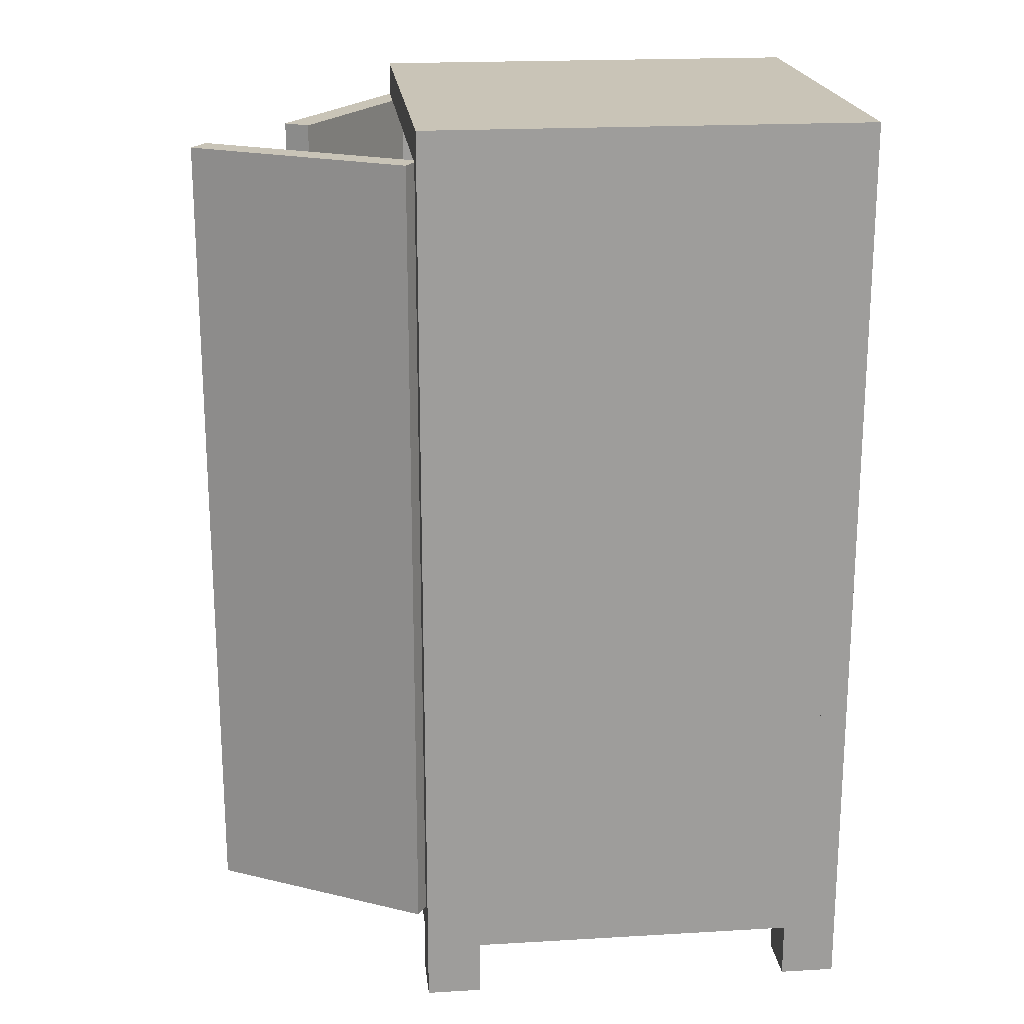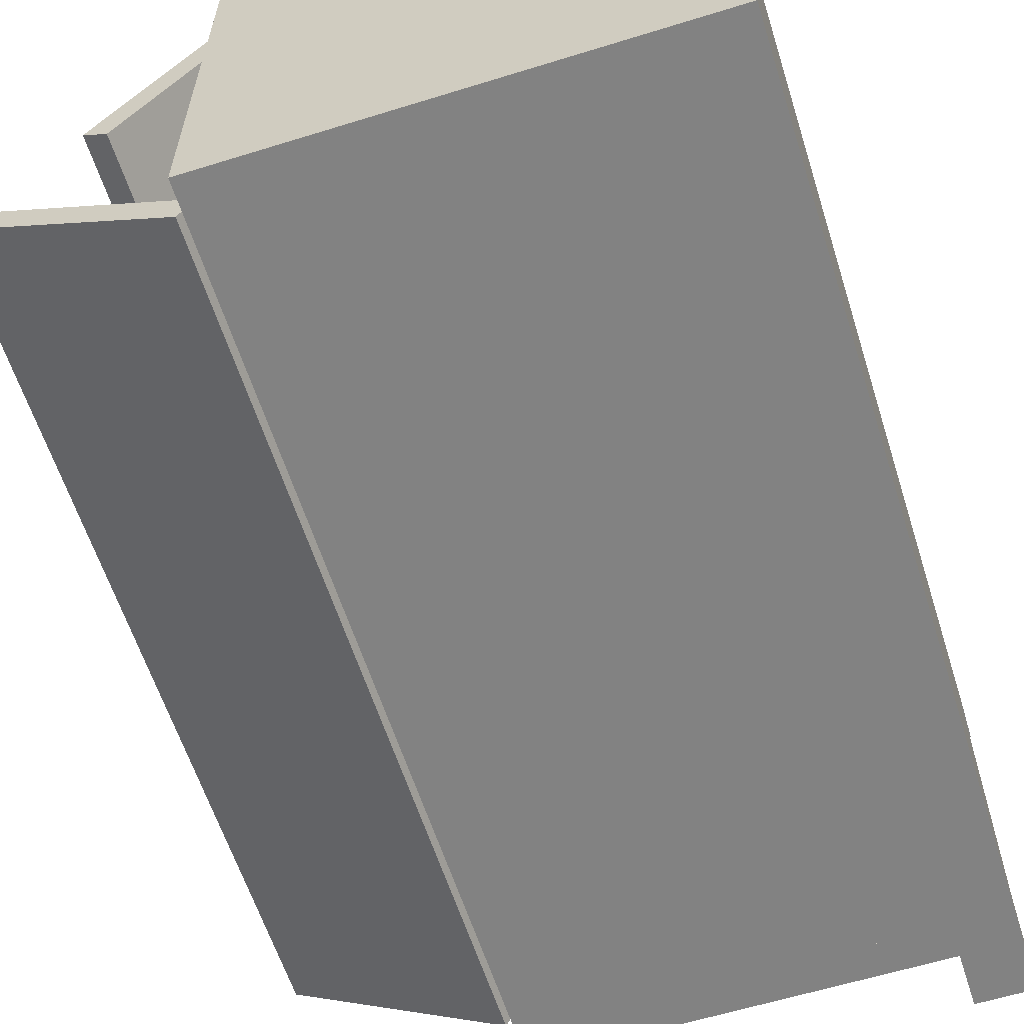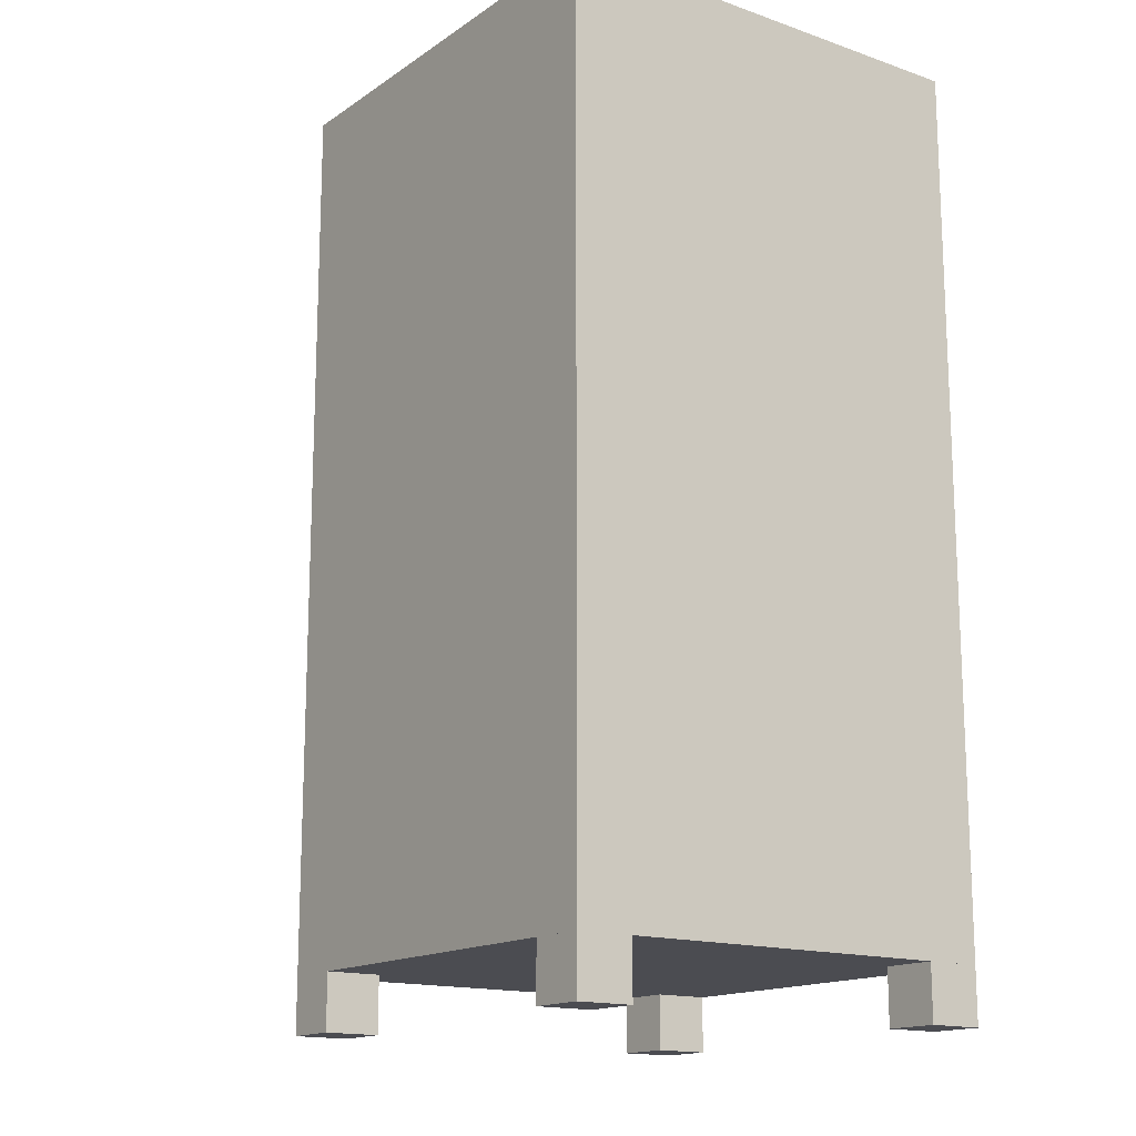
<metadata>
{"format":"obj","ext":"obj","renderer":"f3d","projection":"perspective","resolution":1024,"background":"white","views":[{"elev":19.9,"azim":173.8,"up":"+Y"},{"elev":-60.7,"azim":-162.4,"up":"+Z"},{"elev":-15.5,"azim":-126.0,"up":"+Y"}]}
</metadata>
<code>
o cuboid
v 0.5 0.2031 0.5
v 0.5 0.2031 -0.5
v 0.5 0.125 0.5
v 0.5 0.125 -0.5
v -0.5 0.2031 0.5
v -0.5 0.2031 -0.5
v -0.5 0.125 0.5
v -0.5 0.125 -0.5
f 2 1 3 4
f 7 5 6 8
f 5 1 2 6
f 4 3 7 8
f 3 1 5 7
f 6 2 4 8
o cuboid
v -0.375 0.125 -0.375
v -0.375 0.125 -0.5
v -0.375 0 -0.375
v -0.375 0 -0.5
v -0.5 0.125 -0.375
v -0.5 0.125 -0.5
v -0.5 0 -0.375
v -0.5 0 -0.5
f 10 9 11 12
f 15 13 14 16
f 13 9 10 14
f 12 11 15 16
f 11 9 13 15
f 14 10 12 16
o cuboid
v 0.5 0.125 -0.375
v 0.5 0.125 -0.5
v 0.5 0 -0.375
v 0.5 0 -0.5
v 0.375 0.125 -0.375
v 0.375 0.125 -0.5
v 0.375 0 -0.375
v 0.375 0 -0.5
f 18 17 19 20
f 23 21 22 24
f 21 17 18 22
f 20 19 23 24
f 19 17 21 23
f 22 18 20 24
o cuboid
v 0.5 0.125 0.5
v 0.5 0.125 0.375
v 0.5 0 0.5
v 0.5 0 0.375
v 0.375 0.125 0.5
v 0.375 0.125 0.375
v 0.375 0 0.5
v 0.375 0 0.375
f 26 25 27 28
f 31 29 30 32
f 29 25 26 30
f 28 27 31 32
f 27 25 29 31
f 30 26 28 32
o cuboid
v -0.375 0.125 0.5
v -0.375 0.125 0.375
v -0.375 0 0.5
v -0.375 0 0.375
v -0.5 0.125 0.5
v -0.5 0.125 0.375
v -0.5 0 0.5
v -0.5 0 0.375
f 34 33 35 36
f 39 37 38 40
f 37 33 34 38
f 36 35 39 40
f 35 33 37 39
f 38 34 36 40
o cuboid
v 0.5 2.016 0.5
v 0.5 2.016 0.4375
v 0.5 0.2031 0.5
v 0.5 0.2031 0.4375
v -0.4375 2.016 0.5
v -0.4375 2.016 0.4375
v -0.4375 0.2031 0.5
v -0.4375 0.2031 0.4375
v 0.5 1.109 0.5
v -0.4375 1.109 0.5
v -0.4375 1.109 0.4375
v 0.5 1.109 0.4375
f 41 49 52 42
f 46 51 50 45
f 45 41 42 46
f 44 43 47 48
f 45 50 49 41
f 42 52 51 46
f 43 49 50 47
f 47 50 51 48
f 48 51 52 44
f 44 52 49 43
o cuboid
v 0.5 2.016 -0.5
v 0.5 2.016 -0.4375
v 0.5 0.2031 -0.5
v 0.5 0.2031 -0.4375
v -0.4375 2.016 -0.5
v -0.4375 2.016 -0.4375
v -0.4375 0.2031 -0.5
v -0.4375 0.2031 -0.4375
v 0.5 1.109 -0.5
v -0.4375 1.109 -0.5
v -0.4375 1.109 -0.4375
v 0.5 1.109 -0.4375
f 64 61 53 54
f 62 63 58 57
f 54 53 57 58
f 59 55 56 60
f 61 62 57 53
f 63 64 54 58
f 62 61 55 59
f 63 62 59 60
f 64 63 60 56
f 61 64 56 55
o cuboid
v -0.4375 2.016 -0.5
v -0.5 2.016 -0.5
v -0.4375 0.2031 -0.5
v -0.5 0.2031 -0.5
v -0.4375 2.016 0.5
v -0.5 2.016 0.5
v -0.4375 0.2031 0.5
v -0.5 0.2031 0.5
v -0.4375 1.109 -0.5
v -0.4375 1.109 0.5
v -0.5 1.109 0.5
v -0.5 1.109 -0.5
f 65 73 76 66
f 70 75 74 69
f 69 65 66 70
f 68 67 71 72
f 69 74 73 65
f 66 76 75 70
f 67 73 74 71
f 71 74 75 72
f 72 75 76 68
f 68 76 73 67
o cuboid
v 0.5 2.094 0.5
v 0.5 2.094 -0.5
v 0.5 2.016 0.5
v 0.5 2.016 -0.5
v -0.5 2.094 0.5
v -0.5 2.094 -0.5
v -0.5 2.016 0.5
v -0.5 2.016 -0.5
f 78 77 79 80
f 83 81 82 84
f 81 77 78 82
f 80 79 83 84
f 79 77 81 83
f 82 78 80 84
o cuboid
v 0.7697 2.016 0.08835
v 0.717 2.016 0.05477
v 0.7697 0.2031 0.08835
v 0.717 0.2031 0.05477
v 0.4843 2.016 0.5364
v 0.4316 2.016 0.5028
v 0.4843 0.2031 0.5364
v 0.4316 0.2031 0.5028
v 0.7697 1.109 0.08835
v 0.4843 1.109 0.5364
v 0.4316 1.109 0.5028
v 0.717 1.109 0.05477
f 85 93 96 86
f 90 95 94 89
f 89 85 86 90
f 88 87 91 92
f 89 94 93 85
f 86 96 95 90
f 87 93 94 91
f 91 94 95 92
f 92 95 96 88
f 88 96 93 87
o cuboid
v 0.9804 2.016 -0.2072
v 0.9492 2.016 -0.153
v 0.9804 0.2031 -0.2072
v 0.9492 0.2031 -0.153
v 0.5204 2.016 -0.4728
v 0.4891 2.016 -0.4187
v 0.5204 0.2031 -0.4728
v 0.4891 0.2031 -0.4187
v 0.9804 1.109 -0.2072
v 0.5204 1.109 -0.4728
v 0.4891 1.109 -0.4187
v 0.9492 1.109 -0.153
f 108 105 97 98
f 106 107 102 101
f 98 97 101 102
f 103 99 100 104
f 105 106 101 97
f 107 108 98 102
f 106 105 99 103
f 107 106 103 104
f 108 107 104 100
f 105 108 100 99
o cuboid
v 0.01562 1.625 0.4844
v 0.01562 1.625 -0.4844
v 0.01562 1.594 0.4844
v 0.01562 1.594 -0.4844
v -0.01562 1.625 0.4844
v -0.01562 1.625 -0.4844
v -0.01562 1.594 0.4844
v -0.01562 1.594 -0.4844
f 110 109 111 112
f 115 113 114 116
f 113 109 110 114
f 112 111 115 116
f 111 109 113 115
f 114 110 112 116
o cuboid
v -0.01562 1.656 0.01562
v -0.01562 1.656 -0.01562
v -0.01562 1.422 0.01562
v -0.01562 1.422 -0.01562
v -0.04688 1.656 0.01562
v -0.04688 1.656 -0.01562
v -0.04688 1.422 0.01562
v -0.04688 1.422 -0.01562
v -0.04688 1.448 0.01562
v -0.04688 1.448 -0.01562
v -0.04688 1.505 0.01562
v -0.04688 1.505 -0.01562
v -0.04688 1.547 0.01562
v -0.04688 1.547 -0.01562
v -0.04688 1.589 0.01562
v -0.04688 1.589 -0.01562
v -0.04688 1.63 0.01562
v -0.04688 1.63 -0.01562
v -0.01562 1.448 -0.01562
v -0.01562 1.505 -0.01562
v -0.01562 1.547 -0.01562
v -0.01562 1.589 -0.01562
v -0.01562 1.63 -0.01562
v -0.01562 1.448 0.01562
v -0.01562 1.505 0.01562
v -0.01562 1.547 0.01562
v -0.01562 1.589 0.01562
v -0.01562 1.63 0.01562
v 0.0625 1.656 0.01562
v 0.0625 1.63 -0.01562
v 0.0625 1.63 0.01562
v 0.0625 1.656 -0.01562
v 0.03906 1.63 0.01562
v 0.03906 1.63 -0.01562
v 0.02344 1.656 -0.01562
v 0.02344 1.656 0.01562
v 0.0625 1.568 0.01562
v 0.03906 1.568 0.01562
v 0.03906 1.568 -0.01562
v 0.0625 1.568 -0.01562
v 0.03906 1.583 0.01562
v 0.03906 1.583 -0.01562
v 0.0625 1.599 -0.01562
v 0.0625 1.599 0.01562
v 0.007812 1.568 0.01562
v 0.007812 1.583 0.01562
v 0.007812 1.583 -0.01562
v 0.007812 1.568 -0.01562
v -0.2031 1.375 0.01562
v -0.2031 1.401 0.01562
v -0.2031 1.401 -0.01562
v -0.2031 1.375 -0.01562
v 0.1406 1.375 -0.01562
v 0.1406 1.401 -0.01562
v 0.1406 1.401 0.01562
v 0.1406 1.375 0.01562
v 0.09375 1.398 0.007812
v 0.09375 1.398 -0.007812
v 0.125 1.383 0.007812
v 0.125 1.383 -0.007812
v -0.1562 1.398 0.007812
v -0.1562 1.398 -0.007812
v -0.1875 1.383 0.007812
v -0.1875 1.383 -0.007812
f 145 147 146 148
f 122 134 133 121
f 121 117 118 122
f 120 119 123 124
f 121 133 144 117
f 118 139 134 122
f 165 166 167 168
f 125 127 128 126
f 127 129 130 128
f 129 131 132 130
f 131 133 134 132
f 124 126 135 120
f 126 128 136 135
f 128 130 137 136
f 130 132 138 137
f 132 134 139 138
f 169 170 171 172
f 135 136 141 140
f 136 137 142 141
f 137 138 143 142
f 138 139 144 143
f 119 140 125 123
f 140 141 127 125
f 141 142 129 127
f 142 143 131 129
f 143 144 133 131
f 144 149 152 117
f 139 150 149 144
f 118 151 150 139
f 117 152 151 118
f 153 154 155 156
f 146 150 151 148
f 148 151 152 145
f 145 152 149 147
f 149 157 160 147
f 150 158 157 149
f 146 159 158 150
f 147 160 159 146
f 161 162 163 164
f 155 158 159 156
f 156 159 160 153
f 153 160 157 154
f 162 161 154 157
f 163 162 157 158
f 164 163 158 155
f 161 164 155 154
f 166 165 123 125
f 167 166 125 126
f 168 167 126 124
f 165 168 124 123
f 170 169 120 135
f 171 170 135 140
f 172 171 140 119
f 169 172 119 120
f 174 173 175 176
f 179 177 178 180
f 177 173 174 178
f 176 175 179 180
f 175 173 177 179
f 178 174 176 180
o cuboid
v -0.02289 1.656 0.2164
v -0.03098 1.656 0.1862
v -0.02289 1.422 0.2164
v -0.03098 1.422 0.1862
v -0.05308 1.656 0.2245
v -0.06116 1.656 0.1943
v -0.05308 1.422 0.2245
v -0.06116 1.422 0.1943
v -0.05308 1.448 0.2245
v -0.06116 1.448 0.1943
v -0.05308 1.505 0.2245
v -0.06116 1.505 0.1943
v -0.05308 1.547 0.2245
v -0.06116 1.547 0.1943
v -0.05308 1.589 0.2245
v -0.06116 1.589 0.1943
v -0.05308 1.63 0.2245
v -0.06116 1.63 0.1943
v -0.03098 1.448 0.1862
v -0.03098 1.505 0.1862
v -0.03098 1.547 0.1862
v -0.03098 1.589 0.1862
v -0.03098 1.63 0.1862
v -0.02289 1.448 0.2164
v -0.02289 1.505 0.2164
v -0.02289 1.547 0.2164
v -0.02289 1.589 0.2164
v -0.02289 1.63 0.2164
v 0.05257 1.656 0.1962
v 0.04448 1.63 0.166
v 0.05257 1.63 0.1962
v 0.04448 1.656 0.166
v 0.02993 1.63 0.2023
v 0.02185 1.63 0.1721
v 0.006753 1.656 0.1761
v 0.01484 1.656 0.2063
v 0.05257 1.568 0.1962
v 0.02993 1.568 0.2023
v 0.02185 1.568 0.1721
v 0.04448 1.568 0.166
v 0.02993 1.583 0.2023
v 0.02185 1.583 0.1721
v 0.04448 1.599 0.166
v 0.05257 1.599 0.1962
v -0.0002515 1.568 0.2104
v -0.0002515 1.583 0.2104
v -0.00834 1.583 0.1802
v -0.00834 1.568 0.1802
v -0.204 1.375 0.265
v -0.204 1.401 0.265
v -0.2121 1.401 0.2348
v -0.2121 1.375 0.2348
v 0.1199 1.375 0.1458
v 0.1199 1.401 0.1458
v 0.128 1.401 0.176
v 0.128 1.375 0.176
v 0.08074 1.398 0.1806
v 0.07669 1.398 0.1655
v 0.1109 1.383 0.1725
v 0.1069 1.383 0.1574
v -0.1607 1.398 0.2453
v -0.1648 1.398 0.2302
v -0.1909 1.383 0.2534
v -0.195 1.383 0.2383
f 209 211 210 212
f 186 198 197 185
f 185 181 182 186
f 184 183 187 188
f 185 197 208 181
f 182 203 198 186
f 229 230 231 232
f 189 191 192 190
f 191 193 194 192
f 193 195 196 194
f 195 197 198 196
f 188 190 199 184
f 190 192 200 199
f 192 194 201 200
f 194 196 202 201
f 196 198 203 202
f 233 234 235 236
f 199 200 205 204
f 200 201 206 205
f 201 202 207 206
f 202 203 208 207
f 183 204 189 187
f 204 205 191 189
f 205 206 193 191
f 206 207 195 193
f 207 208 197 195
f 208 213 216 181
f 203 214 213 208
f 182 215 214 203
f 181 216 215 182
f 217 218 219 220
f 210 214 215 212
f 212 215 216 209
f 209 216 213 211
f 213 221 224 211
f 214 222 221 213
f 210 223 222 214
f 211 224 223 210
f 225 226 227 228
f 219 222 223 220
f 220 223 224 217
f 217 224 221 218
f 226 225 218 221
f 227 226 221 222
f 228 227 222 219
f 225 228 219 218
f 230 229 187 189
f 231 230 189 190
f 232 231 190 188
f 229 232 188 187
f 234 233 184 199
f 235 234 199 204
f 236 235 204 183
f 233 236 183 184
f 238 237 239 240
f 243 241 242 244
f 241 237 238 242
f 240 239 243 244
f 239 237 241 243
f 242 238 240 244
o cuboid
v 0.004862 1.656 -0.2348
v 0.007585 1.656 -0.266
v 0.004862 1.422 -0.2348
v 0.007585 1.422 -0.266
v -0.02627 1.656 -0.2376
v -0.02355 1.656 -0.2687
v -0.02627 1.422 -0.2376
v -0.02355 1.422 -0.2687
v -0.02627 1.448 -0.2376
v -0.02355 1.448 -0.2687
v -0.02627 1.505 -0.2376
v -0.02355 1.505 -0.2687
v -0.02627 1.547 -0.2376
v -0.02355 1.547 -0.2687
v -0.02627 1.589 -0.2376
v -0.02355 1.589 -0.2687
v -0.02627 1.63 -0.2376
v -0.02355 1.63 -0.2687
v 0.007585 1.448 -0.266
v 0.007585 1.505 -0.266
v 0.007585 1.547 -0.266
v 0.007585 1.589 -0.266
v 0.007585 1.63 -0.266
v 0.004862 1.448 -0.2348
v 0.004862 1.505 -0.2348
v 0.004862 1.547 -0.2348
v 0.004862 1.589 -0.2348
v 0.004862 1.63 -0.2348
v 0.08269 1.656 -0.228
v 0.08541 1.63 -0.2592
v 0.08269 1.63 -0.228
v 0.08541 1.656 -0.2592
v 0.05934 1.63 -0.2301
v 0.06206 1.63 -0.2612
v 0.0465 1.656 -0.2626
v 0.04378 1.656 -0.2314
v 0.08269 1.568 -0.228
v 0.05934 1.568 -0.2301
v 0.06206 1.568 -0.2612
v 0.08541 1.568 -0.2592
v 0.05934 1.583 -0.2301
v 0.06206 1.583 -0.2612
v 0.08541 1.599 -0.2592
v 0.08269 1.599 -0.228
v 0.02821 1.568 -0.2328
v 0.02821 1.583 -0.2328
v 0.03093 1.583 -0.2639
v 0.03093 1.568 -0.2639
v -0.1819 1.375 -0.2512
v -0.1819 1.401 -0.2512
v -0.1792 1.401 -0.2823
v -0.1792 1.375 -0.2823
v 0.1632 1.375 -0.2524
v 0.1632 1.401 -0.2524
v 0.1605 1.401 -0.2212
v 0.1605 1.375 -0.2212
v 0.1145 1.398 -0.2331
v 0.1159 1.398 -0.2487
v 0.1456 1.383 -0.2304
v 0.147 1.383 -0.2459
v -0.1345 1.398 -0.2549
v -0.1332 1.398 -0.2704
v -0.1657 1.383 -0.2576
v -0.1643 1.383 -0.2732
f 273 275 274 276
f 250 262 261 249
f 249 245 246 250
f 248 247 251 252
f 249 261 272 245
f 246 267 262 250
f 293 294 295 296
f 253 255 256 254
f 255 257 258 256
f 257 259 260 258
f 259 261 262 260
f 252 254 263 248
f 254 256 264 263
f 256 258 265 264
f 258 260 266 265
f 260 262 267 266
f 297 298 299 300
f 263 264 269 268
f 264 265 270 269
f 265 266 271 270
f 266 267 272 271
f 247 268 253 251
f 268 269 255 253
f 269 270 257 255
f 270 271 259 257
f 271 272 261 259
f 272 277 280 245
f 267 278 277 272
f 246 279 278 267
f 245 280 279 246
f 281 282 283 284
f 274 278 279 276
f 276 279 280 273
f 273 280 277 275
f 277 285 288 275
f 278 286 285 277
f 274 287 286 278
f 275 288 287 274
f 289 290 291 292
f 283 286 287 284
f 284 287 288 281
f 281 288 285 282
f 290 289 282 285
f 291 290 285 286
f 292 291 286 283
f 289 292 283 282
f 294 293 251 253
f 295 294 253 254
f 296 295 254 252
f 293 296 252 251
f 298 297 248 263
f 299 298 263 268
f 300 299 268 247
f 297 300 247 248
f 302 301 303 304
f 307 305 306 308
f 305 301 302 306
f 304 303 307 308
f 303 301 305 307
f 306 302 304 308
o cuboid
v -0.01562 1.656 0.4531
v -0.01562 1.656 0.4219
v -0.01562 1.422 0.4531
v -0.01562 1.422 0.4219
v -0.04688 1.656 0.4531
v -0.04688 1.656 0.4219
v -0.04688 1.422 0.4531
v -0.04688 1.422 0.4219
v -0.04688 1.448 0.4531
v -0.04688 1.448 0.4219
v -0.04688 1.505 0.4531
v -0.04688 1.505 0.4219
v -0.04688 1.547 0.4531
v -0.04688 1.547 0.4219
v -0.04688 1.589 0.4531
v -0.04688 1.589 0.4219
v -0.04688 1.63 0.4531
v -0.04688 1.63 0.4219
v -0.01562 1.448 0.4219
v -0.01562 1.505 0.4219
v -0.01562 1.547 0.4219
v -0.01562 1.589 0.4219
v -0.01562 1.63 0.4219
v -0.01562 1.448 0.4531
v -0.01562 1.505 0.4531
v -0.01562 1.547 0.4531
v -0.01562 1.589 0.4531
v -0.01562 1.63 0.4531
v 0.0625 1.656 0.4531
v 0.0625 1.63 0.4219
v 0.0625 1.63 0.4531
v 0.0625 1.656 0.4219
v 0.03906 1.63 0.4531
v 0.03906 1.63 0.4219
v 0.02344 1.656 0.4219
v 0.02344 1.656 0.4531
v 0.0625 1.568 0.4531
v 0.03906 1.568 0.4531
v 0.03906 1.568 0.4219
v 0.0625 1.568 0.4219
v 0.03906 1.583 0.4531
v 0.03906 1.583 0.4219
v 0.0625 1.599 0.4219
v 0.0625 1.599 0.4531
v 0.007812 1.568 0.4531
v 0.007812 1.583 0.4531
v 0.007812 1.583 0.4219
v 0.007812 1.568 0.4219
v -0.2031 1.375 0.4531
v -0.2031 1.401 0.4531
v -0.2031 1.401 0.4219
v -0.2031 1.375 0.4219
v 0.1406 1.375 0.4219
v 0.1406 1.401 0.4219
v 0.1406 1.401 0.4531
v 0.1406 1.375 0.4531
v 0.09375 1.398 0.4453
v 0.09375 1.398 0.4297
v 0.125 1.383 0.4453
v 0.125 1.383 0.4297
v -0.1562 1.398 0.4453
v -0.1562 1.398 0.4297
v -0.1875 1.383 0.4453
v -0.1875 1.383 0.4297
f 337 339 338 340
f 314 326 325 313
f 313 309 310 314
f 312 311 315 316
f 313 325 336 309
f 310 331 326 314
f 357 358 359 360
f 317 319 320 318
f 319 321 322 320
f 321 323 324 322
f 323 325 326 324
f 316 318 327 312
f 318 320 328 327
f 320 322 329 328
f 322 324 330 329
f 324 326 331 330
f 361 362 363 364
f 327 328 333 332
f 328 329 334 333
f 329 330 335 334
f 330 331 336 335
f 311 332 317 315
f 332 333 319 317
f 333 334 321 319
f 334 335 323 321
f 335 336 325 323
f 336 341 344 309
f 331 342 341 336
f 310 343 342 331
f 309 344 343 310
f 345 346 347 348
f 338 342 343 340
f 340 343 344 337
f 337 344 341 339
f 341 349 352 339
f 342 350 349 341
f 338 351 350 342
f 339 352 351 338
f 353 354 355 356
f 347 350 351 348
f 348 351 352 345
f 345 352 349 346
f 354 353 346 349
f 355 354 349 350
f 356 355 350 347
f 353 356 347 346
f 358 357 315 317
f 359 358 317 318
f 360 359 318 316
f 357 360 316 315
f 362 361 312 327
f 363 362 327 332
f 364 363 332 311
f 361 364 311 312
f 366 365 367 368
f 371 369 370 372
f 369 365 366 370
f 368 367 371 372
f 367 365 369 371
f 370 366 368 372
o cuboid
v 0.0625 0.375 0.0625
v 0.0625 0.375 -0.0625
v 0.0625 0.1875 0.0625
v 0.0625 0.1875 -0.0625
v -0.0625 0.375 0.0625
v -0.0625 0.375 -0.0625
v -0.0625 0.1875 0.0625
v -0.0625 0.1875 -0.0625
f 374 373 375 376
f 379 377 378 380
f 377 373 374 378
f 376 375 379 380
f 375 373 377 379
f 378 374 376 380
o cuboid
v -0.0625 0.3594 0.03125
v -0.0625 0.3594 -0.03125
v -0.0625 0.2031 0.03125
v -0.0625 0.2031 -0.03125
v -0.125 0.3594 0.03125
v -0.125 0.3594 -0.03125
v -0.125 0.2031 0.03125
v -0.125 0.2031 -0.03125
f 382 381 383 384
f 387 385 386 388
f 385 381 382 386
f 384 383 387 388
f 383 381 385 387
f 386 382 384 388
o cuboid
v 0.0625 0.2344 0.0625
v 0.0625 0.2344 0.03125
v 0.1563 0.2344 0.0625
v 0.1563 0.2344 0.03125
v 0.0625 0.1875 0.0625
v 0.0625 0.1875 0.03125
v 0.1563 0.1875 0.0625
v 0.1563 0.1875 0.03125
f 390 389 391 392
f 395 393 394 396
f 393 389 390 394
f 392 391 395 396
f 391 389 393 395
f 394 390 392 396
o cuboid
v 0.0625 0.2344 -0.03125
v 0.0625 0.2344 -0.0625
v 0.1563 0.2344 -0.03125
v 0.1563 0.2344 -0.0625
v 0.0625 0.1875 -0.03125
v 0.0625 0.1875 -0.0625
v 0.1563 0.1875 -0.03125
v 0.1563 0.1875 -0.0625
f 398 397 399 400
f 403 401 402 404
f 401 397 398 402
f 400 399 403 404
f 399 397 401 403
f 402 398 400 404

</code>
